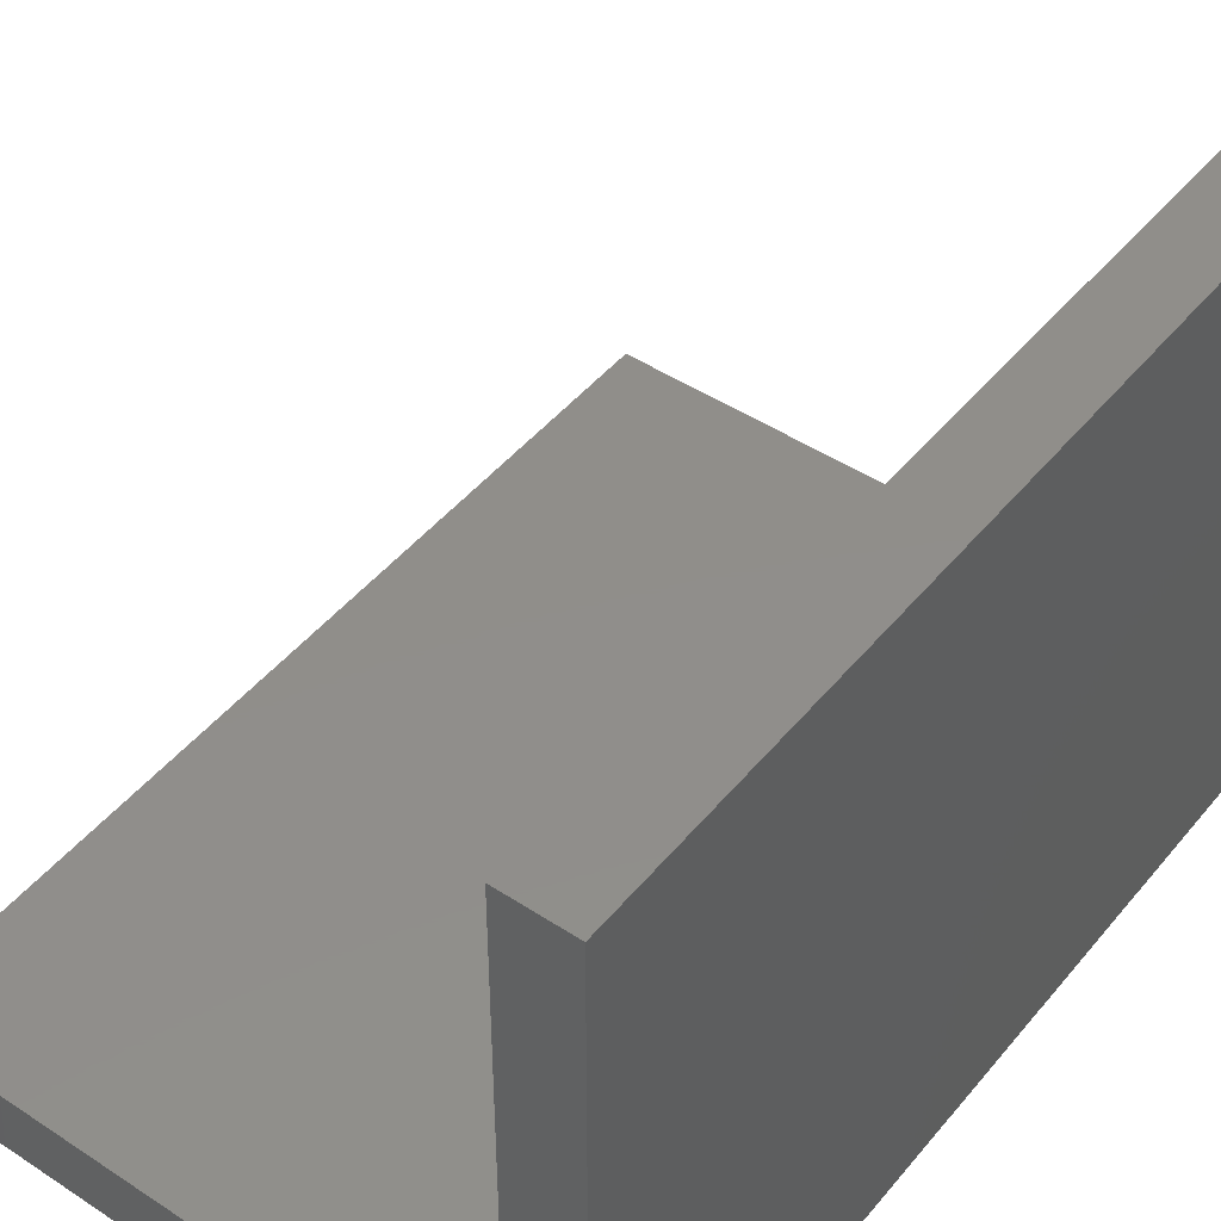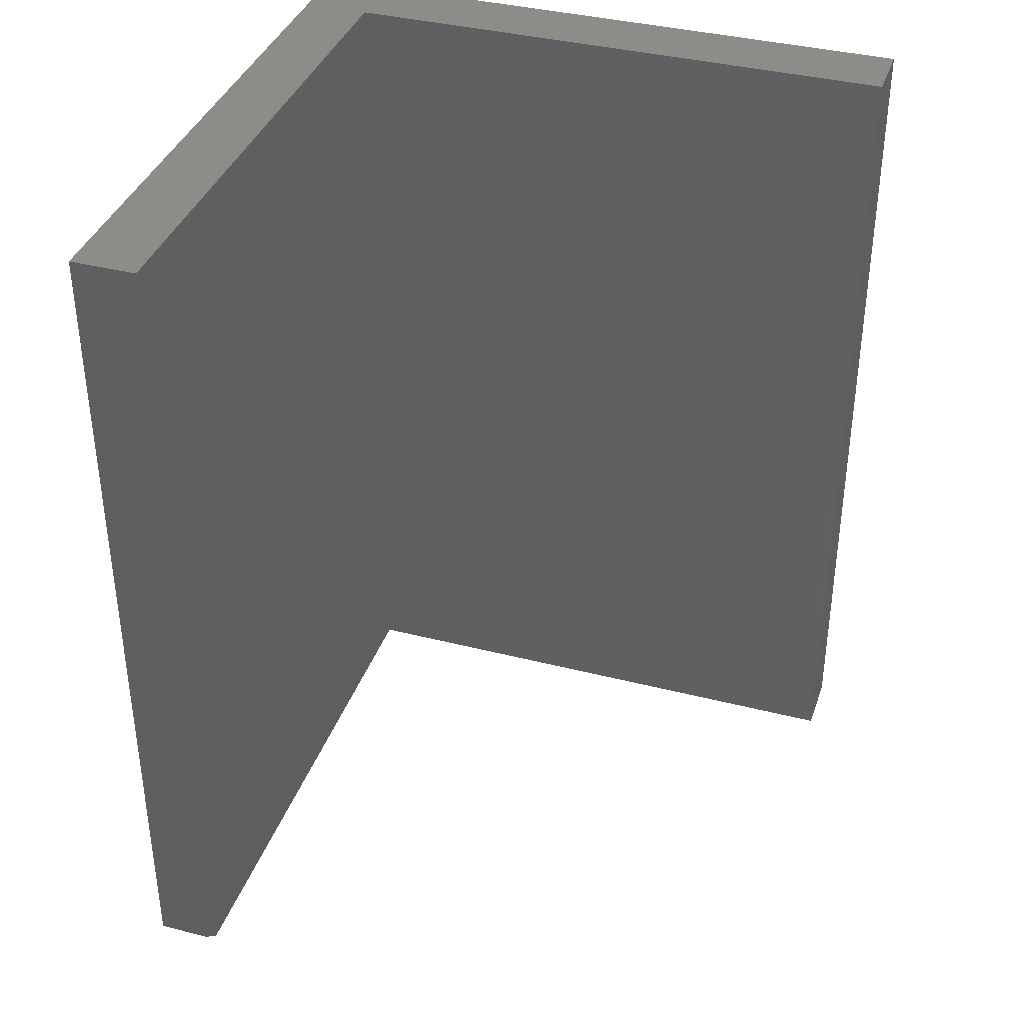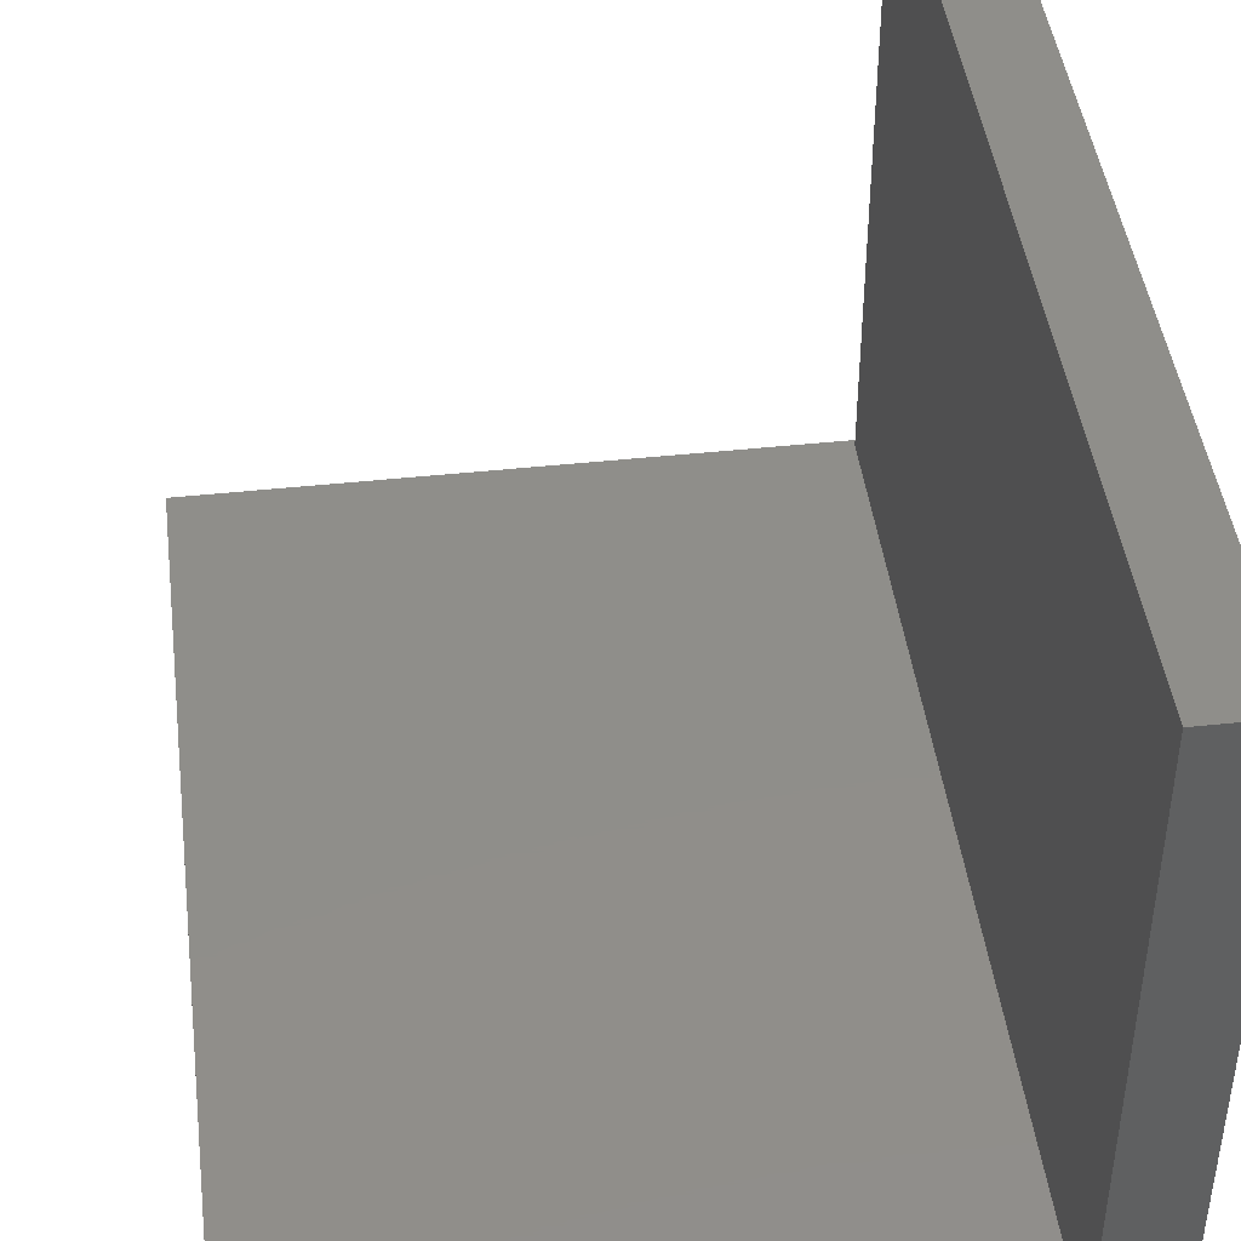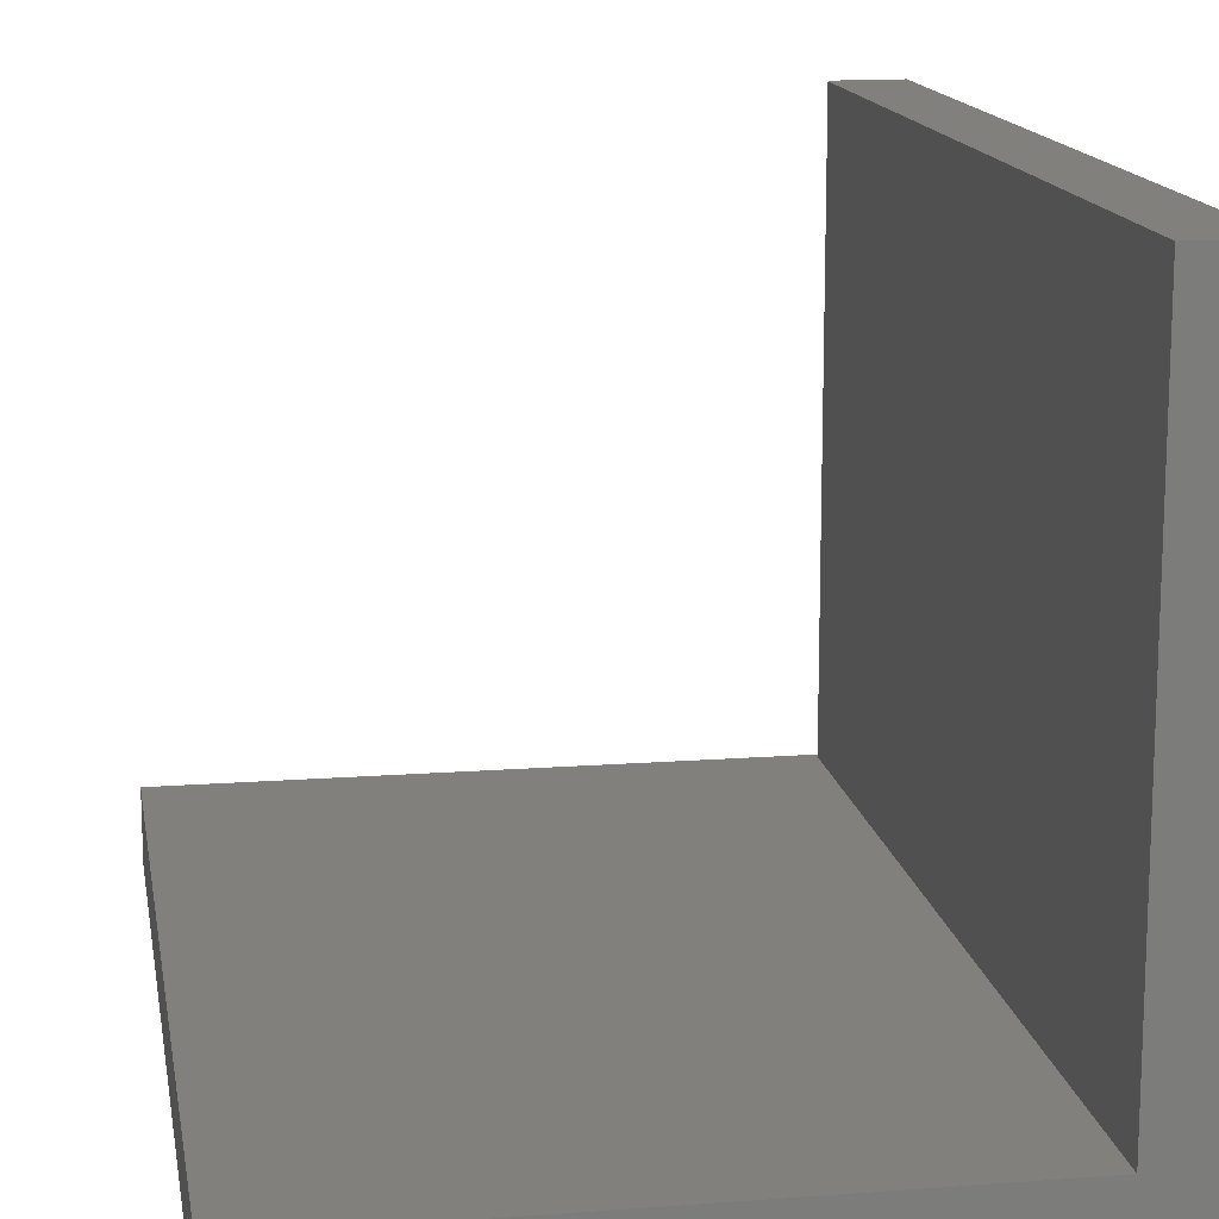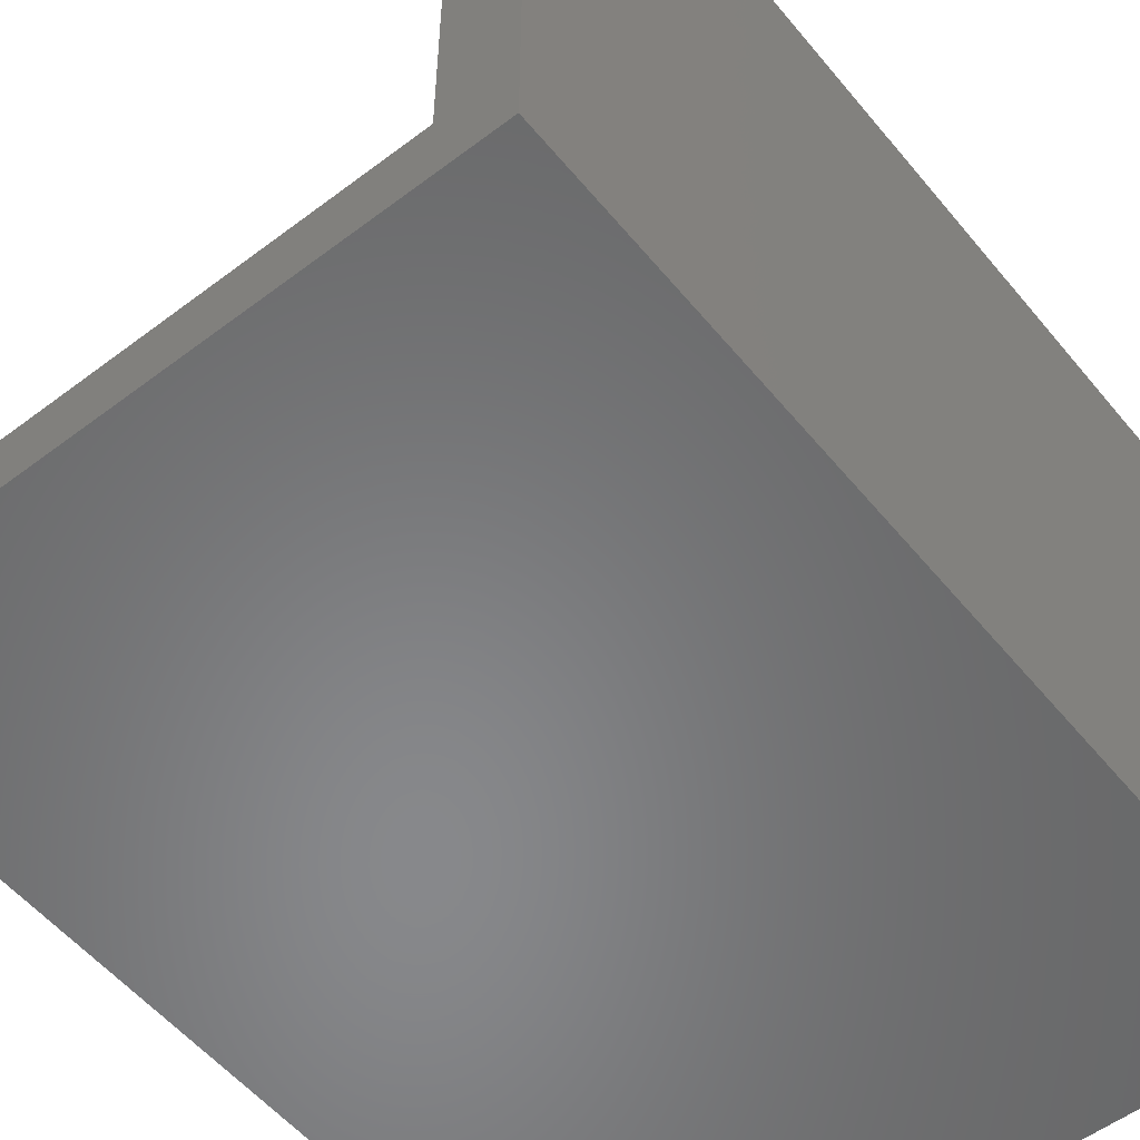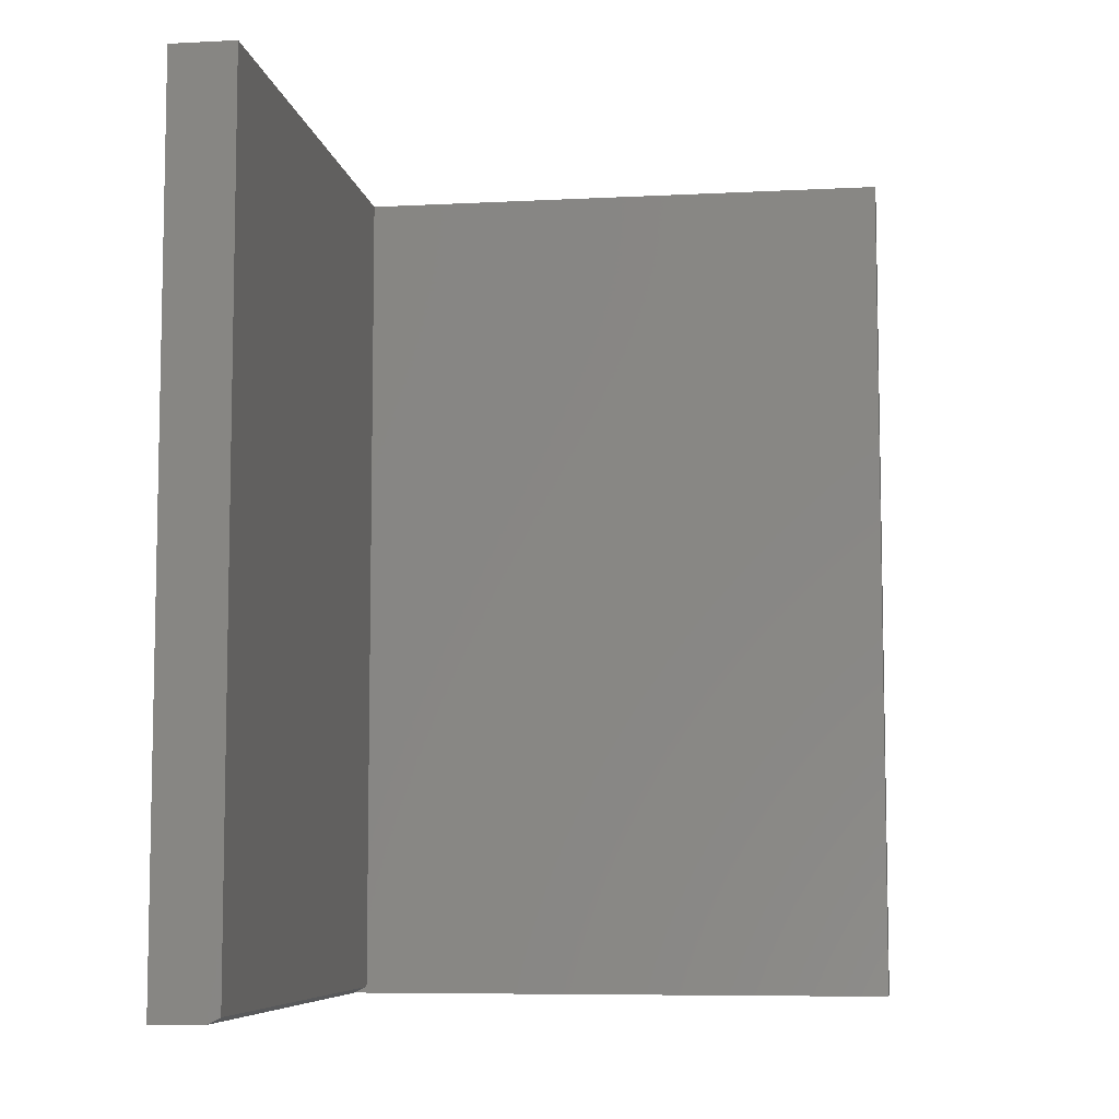
<metadata>
{"format":"stl","ext":"stl","renderer":"f3d","projection":"perspective","resolution":1024,"background":"white","views":[{"elev":46.2,"azim":-143.0,"up":"+Z"},{"elev":37.7,"azim":18.1,"up":"+Y"},{"elev":44.3,"azim":172.8,"up":"+Z"},{"elev":14.5,"azim":170.6,"up":"+Z"},{"elev":-54.7,"azim":-141.3,"up":"+Z"},{"elev":-7.3,"azim":8.3,"up":"+Y"}]}
</metadata>
<code>
# stl→obj: 14 verts, 24 faces
v 0.75 0.5234 -4.592e-17
v 0.75 0.5234 0.07895
v 0.75 -0.5234 -4.592e-17
v 0.75 -0.5234 0.07895
v 0.06332 -0.5234 0.75
v 4.592e-17 -0.5234 0.75
v 0.06332 -0.5234 0.07895
v 0 -0.5234 0
v 0.07895 0.5234 0.75
v 4.592e-17 0.5234 0.75
v 0.07895 -0.5156 0.75
v 0.07895 0.5234 0.07895
v 0.07895 -0.5156 0.07895
v 0 0.5234 0
f 1 2 3
f 3 2 4
f 5 6 7
f 7 6 8
f 7 8 4
f 4 8 3
f 9 10 11
f 11 10 6
f 11 6 5
f 12 9 13
f 13 9 11
f 2 12 4
f 4 12 13
f 4 13 7
f 14 1 8
f 8 1 3
f 5 7 11
f 11 7 13
f 9 12 10
f 10 12 14
f 12 2 14
f 14 2 1
f 10 14 6
f 6 14 8

</code>
